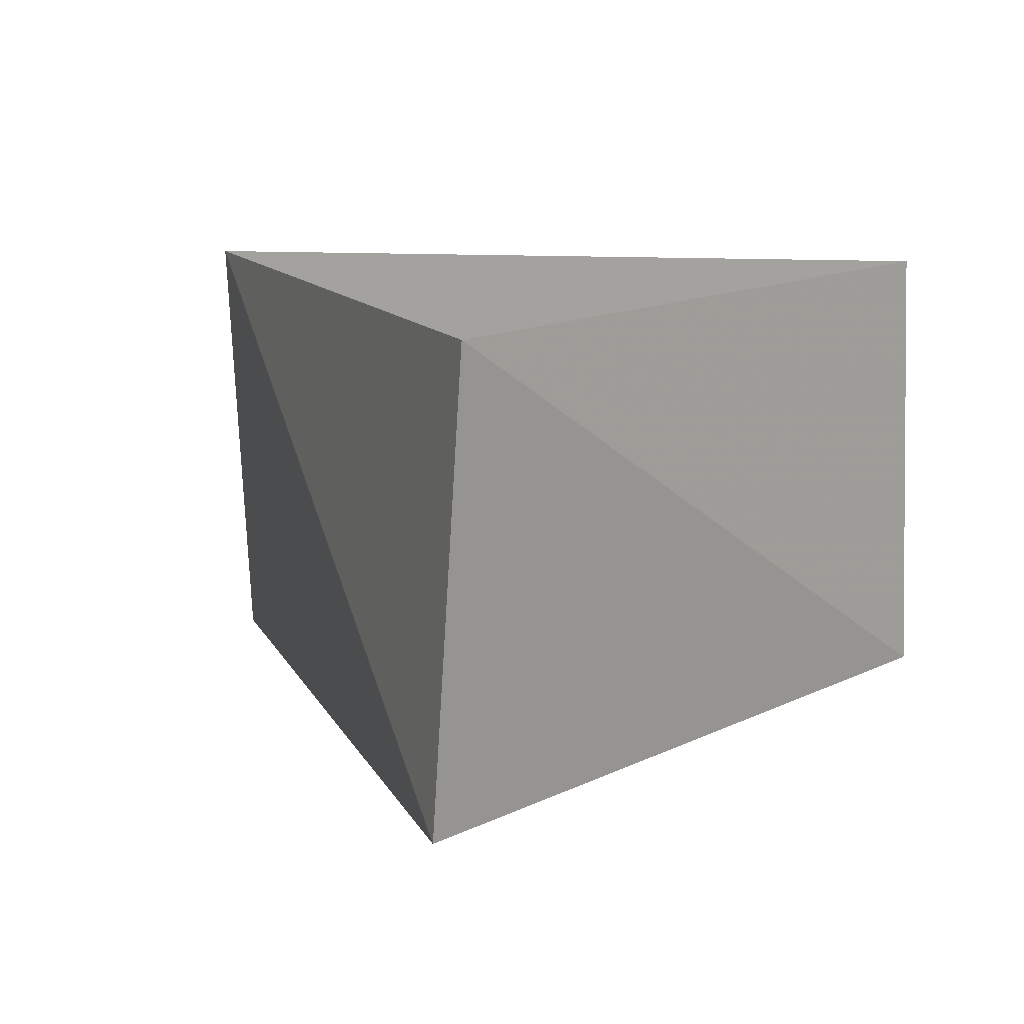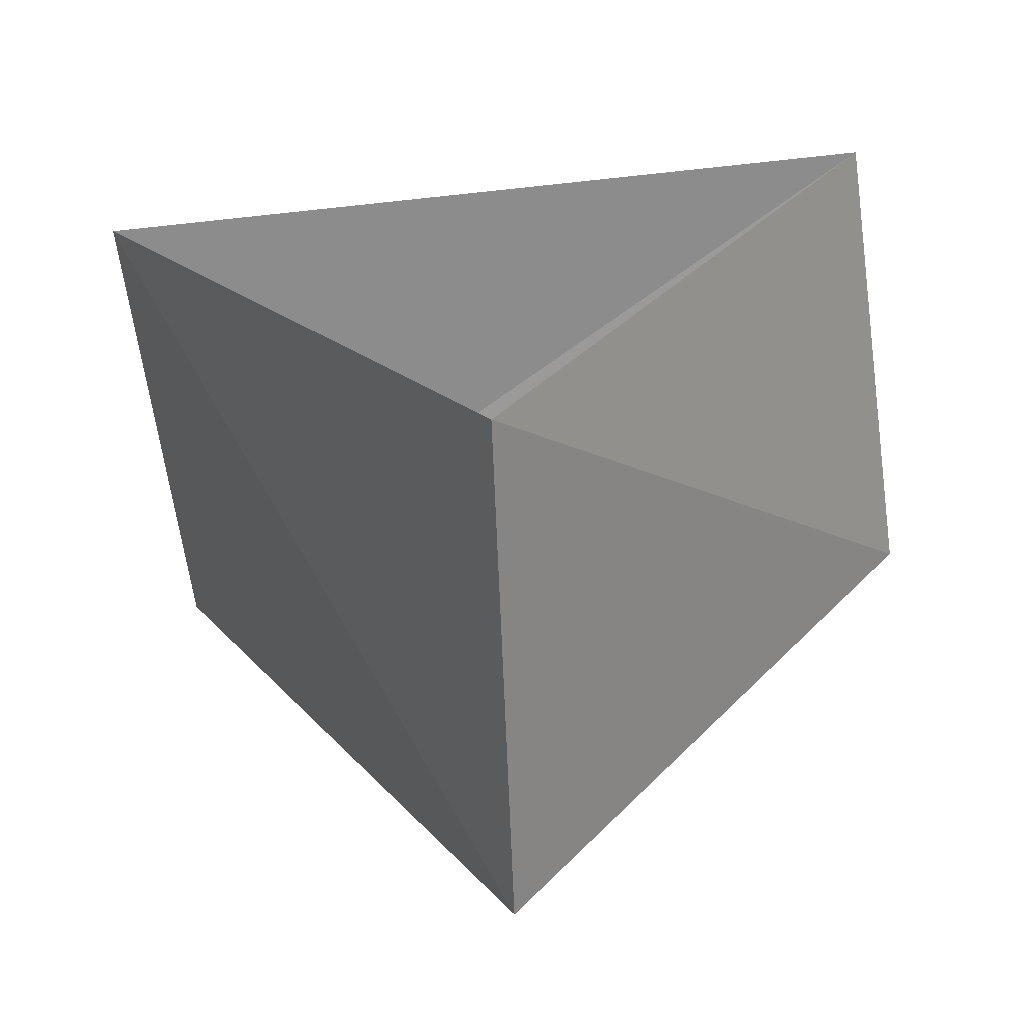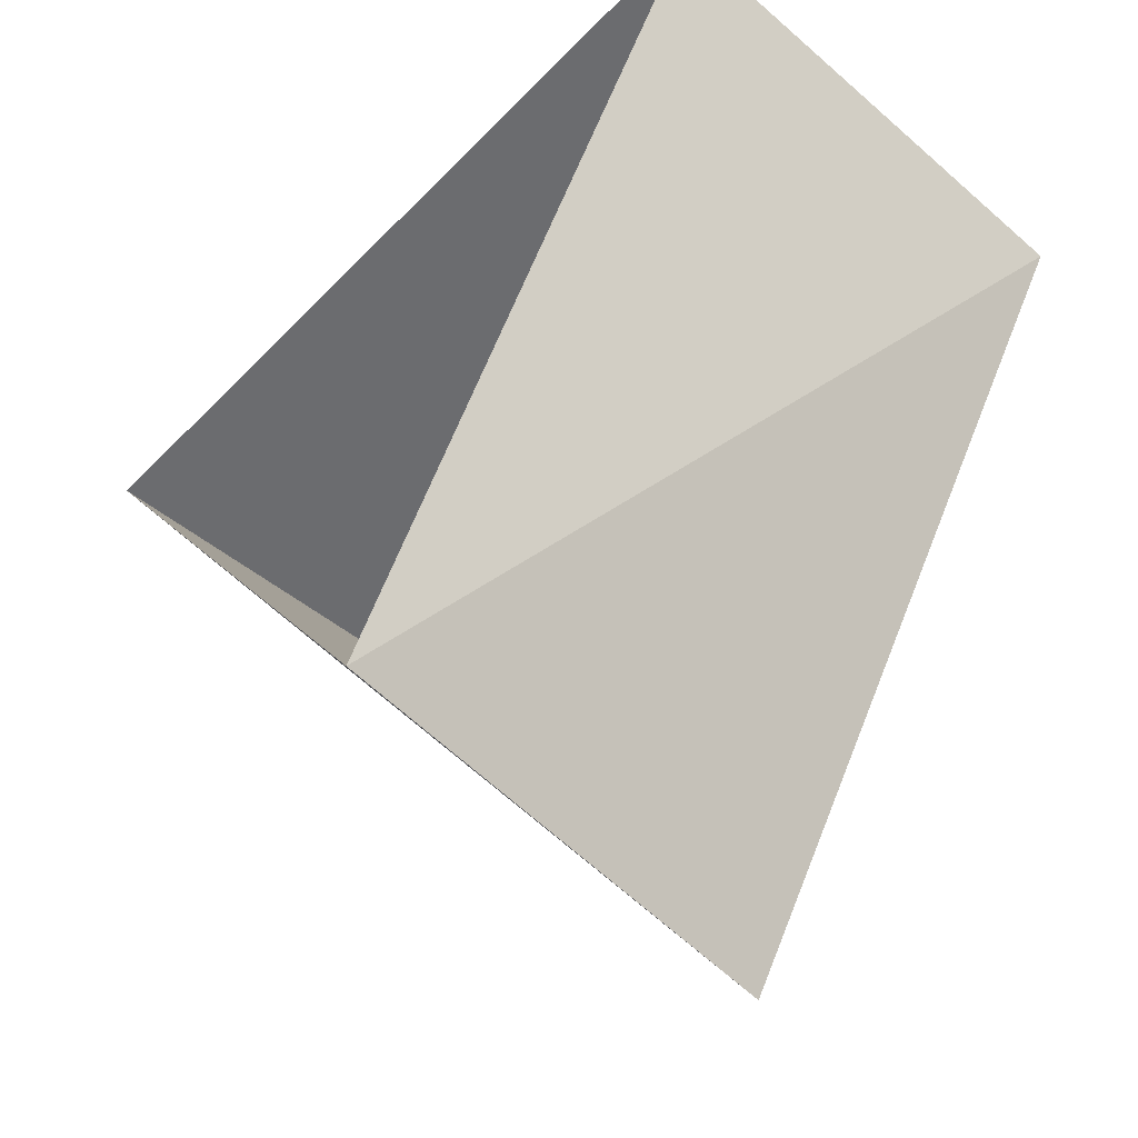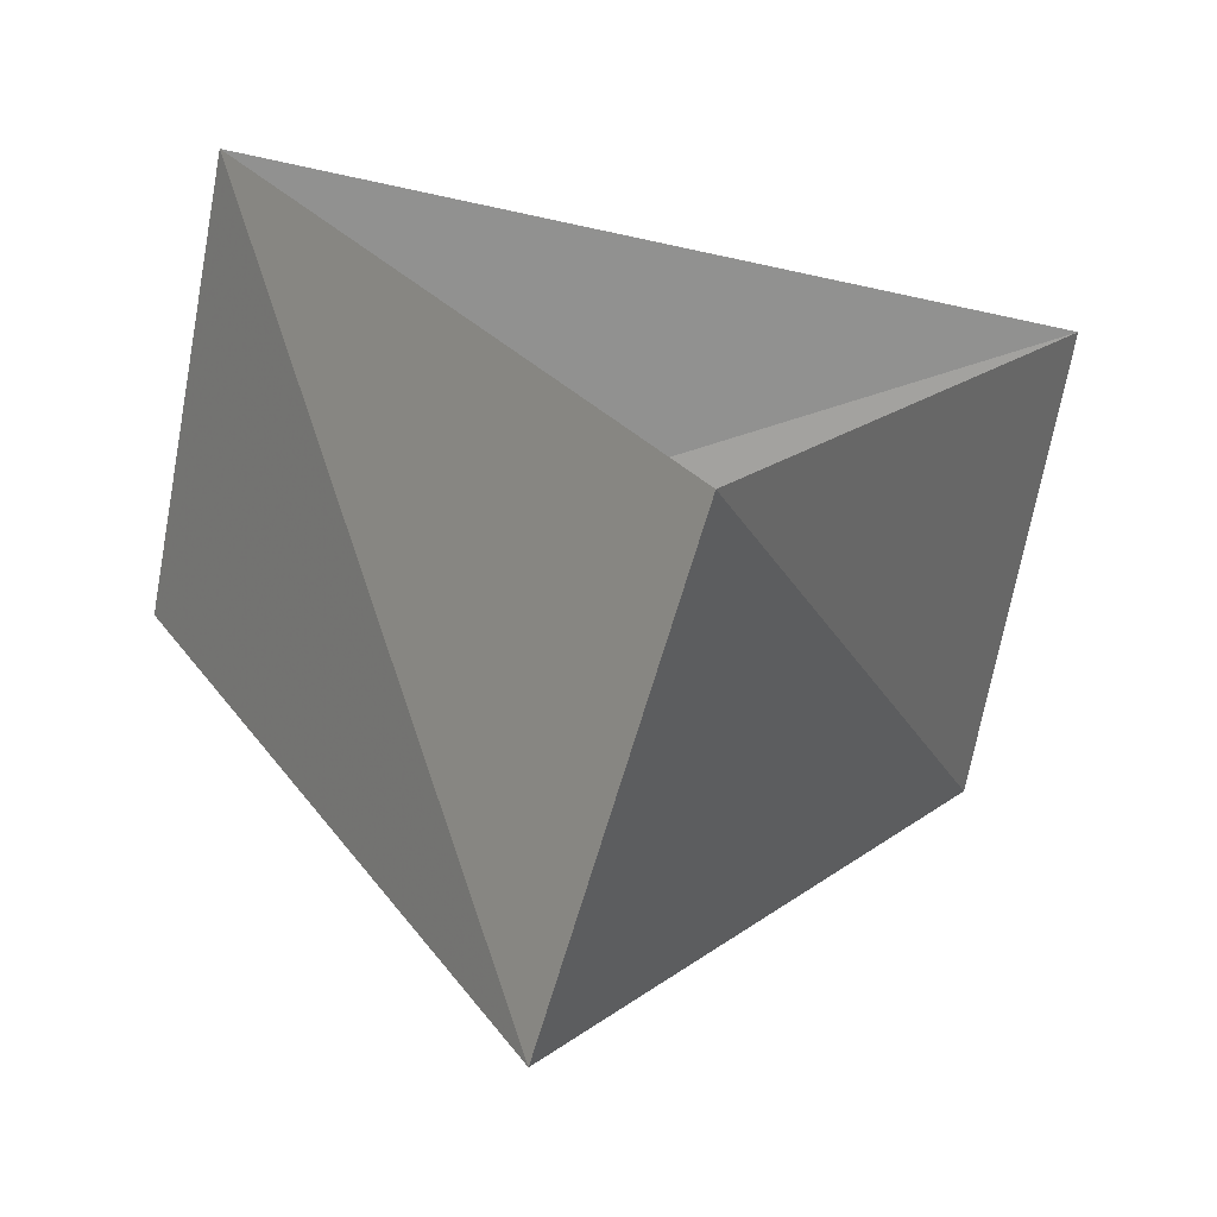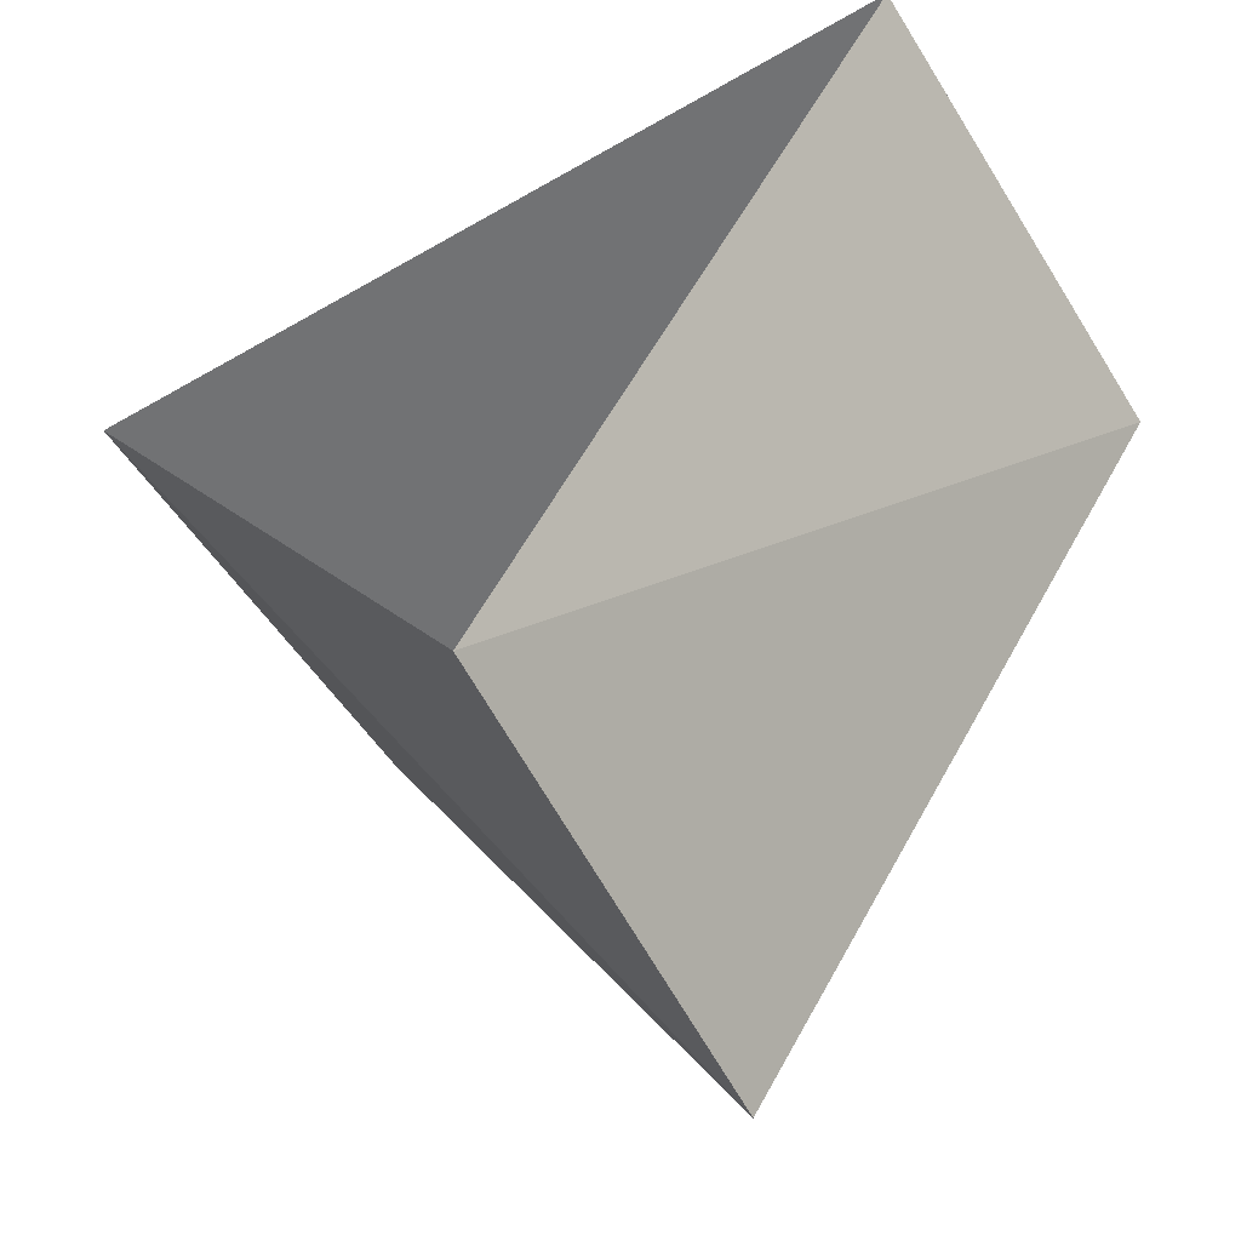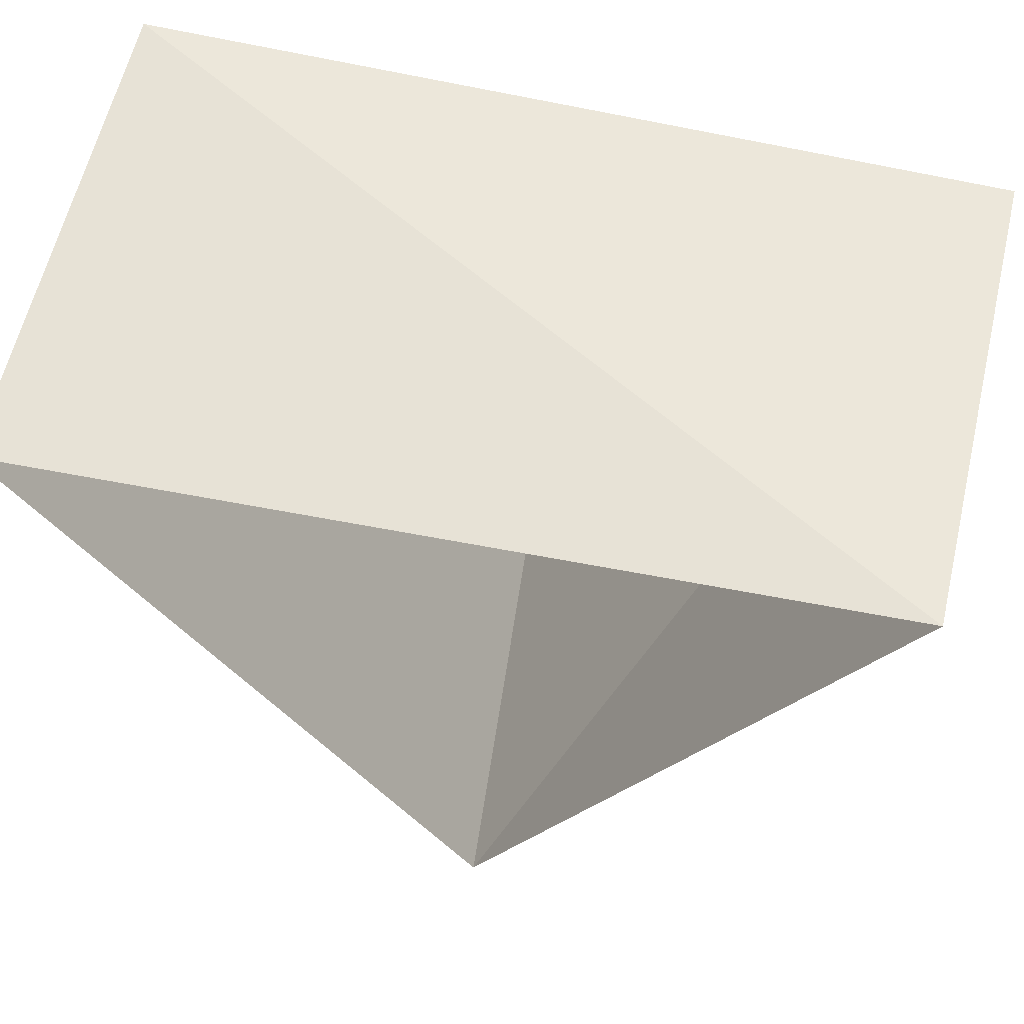
<metadata>
{"format":"obj","ext":"obj","renderer":"f3d","projection":"perspective","resolution":1024,"background":"white","views":[{"elev":12.7,"azim":10.5,"up":"+Z"},{"elev":-67.0,"azim":-174.1,"up":"+Y"},{"elev":-54.7,"azim":-133.5,"up":"+Y"},{"elev":-69.2,"azim":-12.8,"up":"+Y"},{"elev":-57.4,"azim":-149.6,"up":"+Y"},{"elev":59.5,"azim":-168.0,"up":"+Y"}]}
</metadata>
<code>
v 0.8763 0.4818 8
v -0.8554 0.518 8
v -0.02094 -0.9998 8
v 0.8443 0.5358 9
v -0.8862 0.4633 9
v 0.04188 -0.9991 9
f 6 3 5
f 3 5 2
f 5 2 4
f 2 4 1
f 4 1 6
f 1 6 3

</code>
